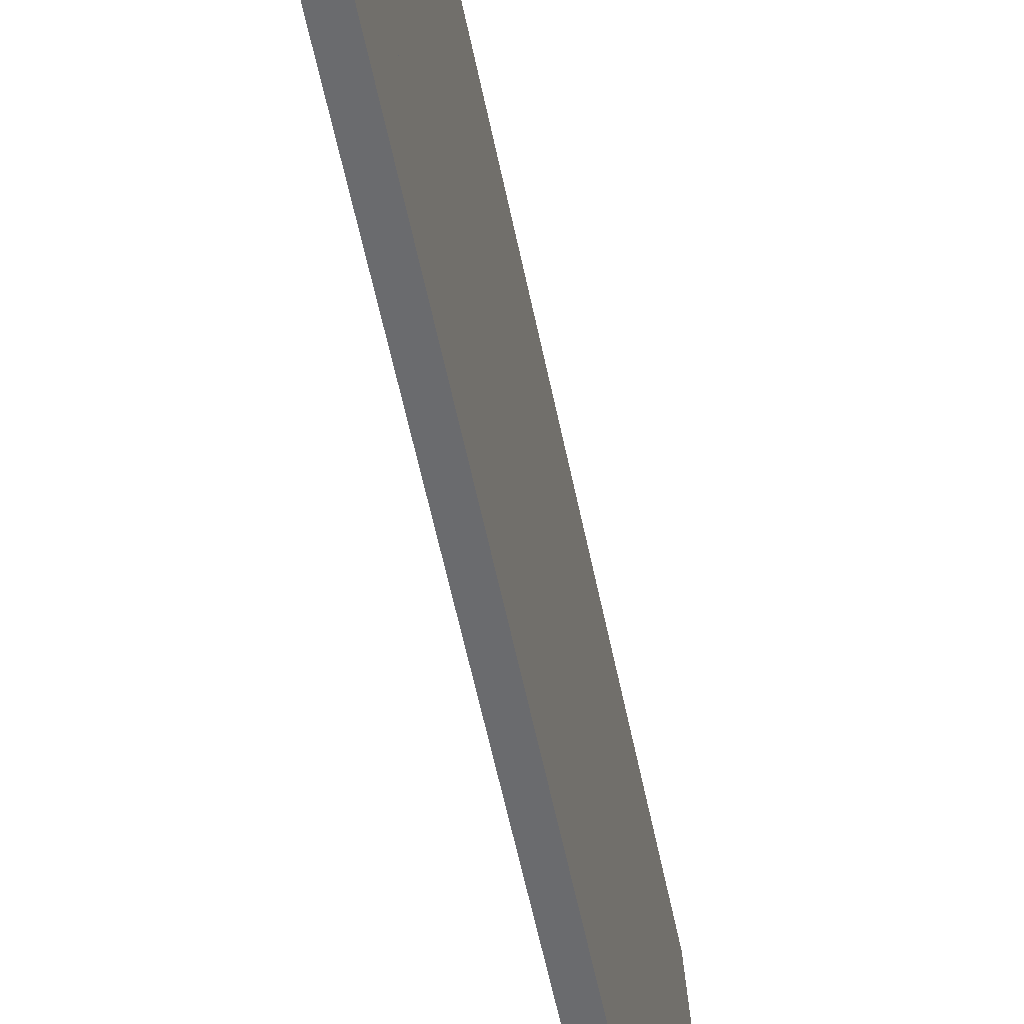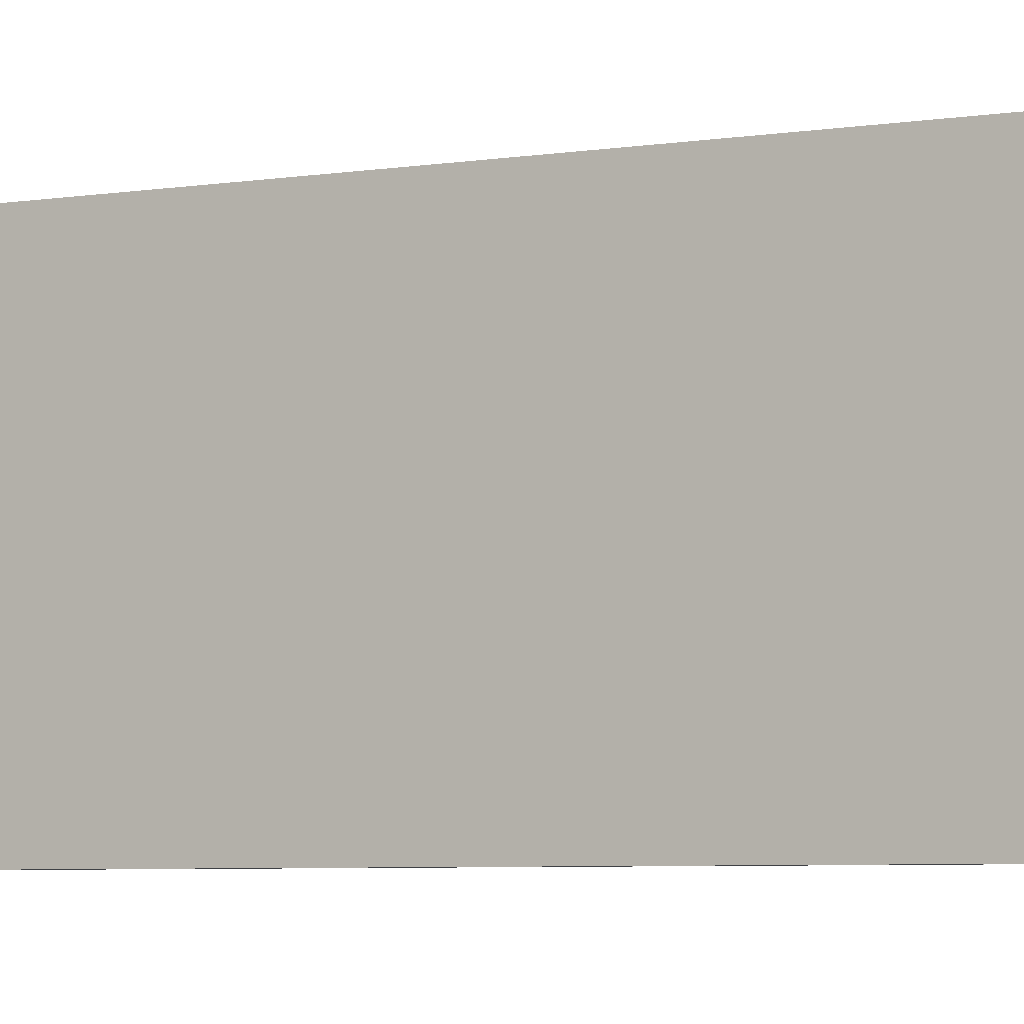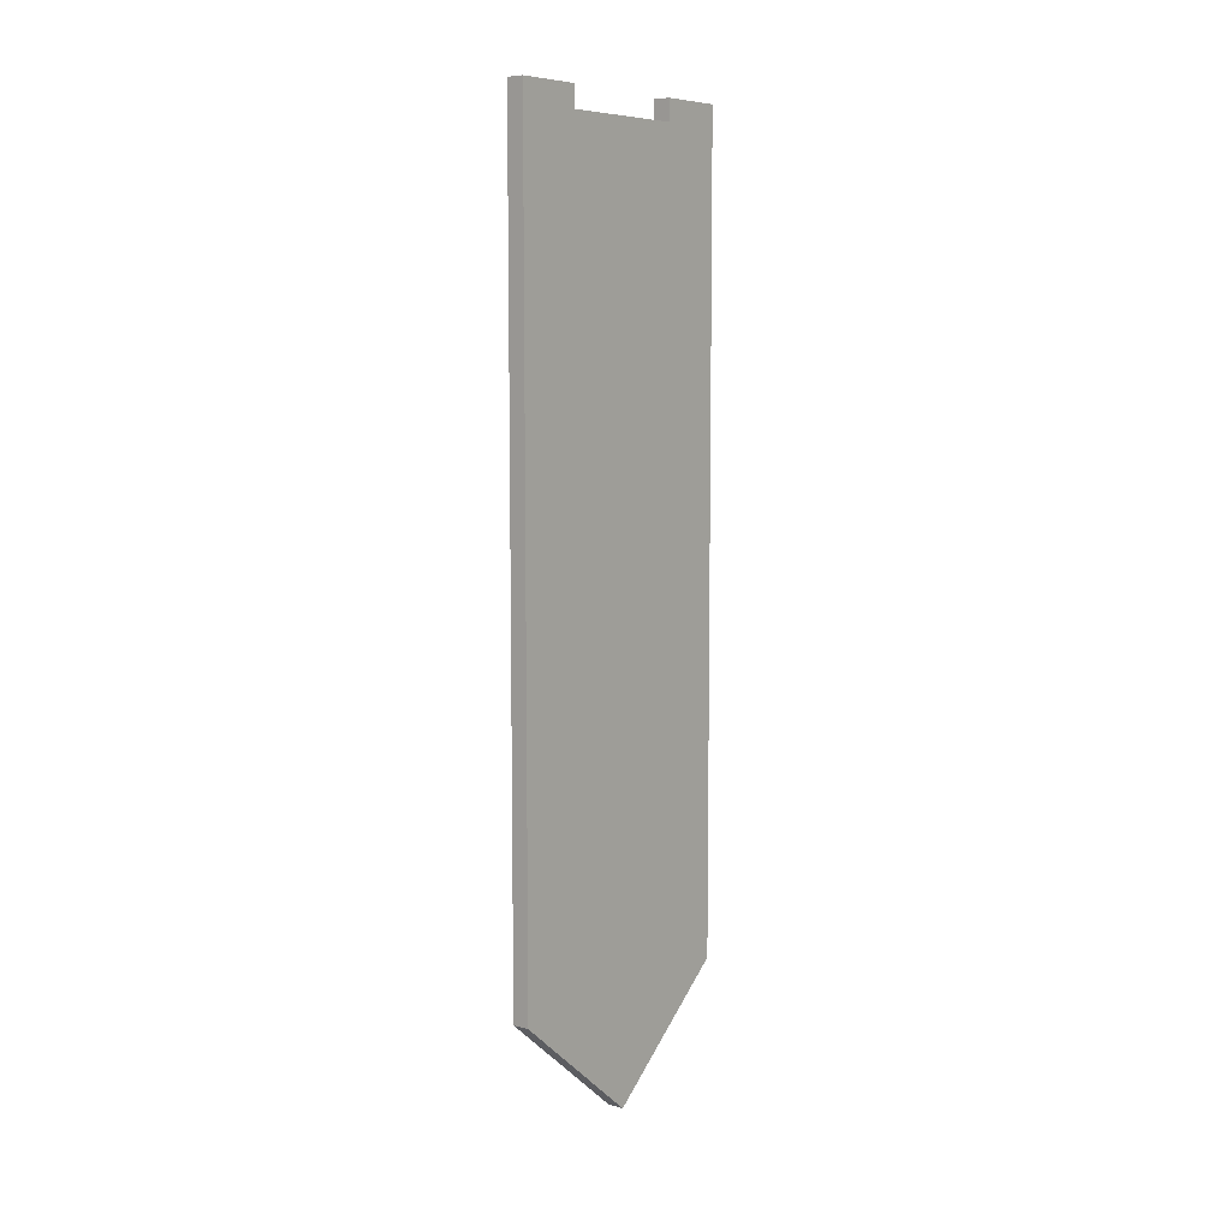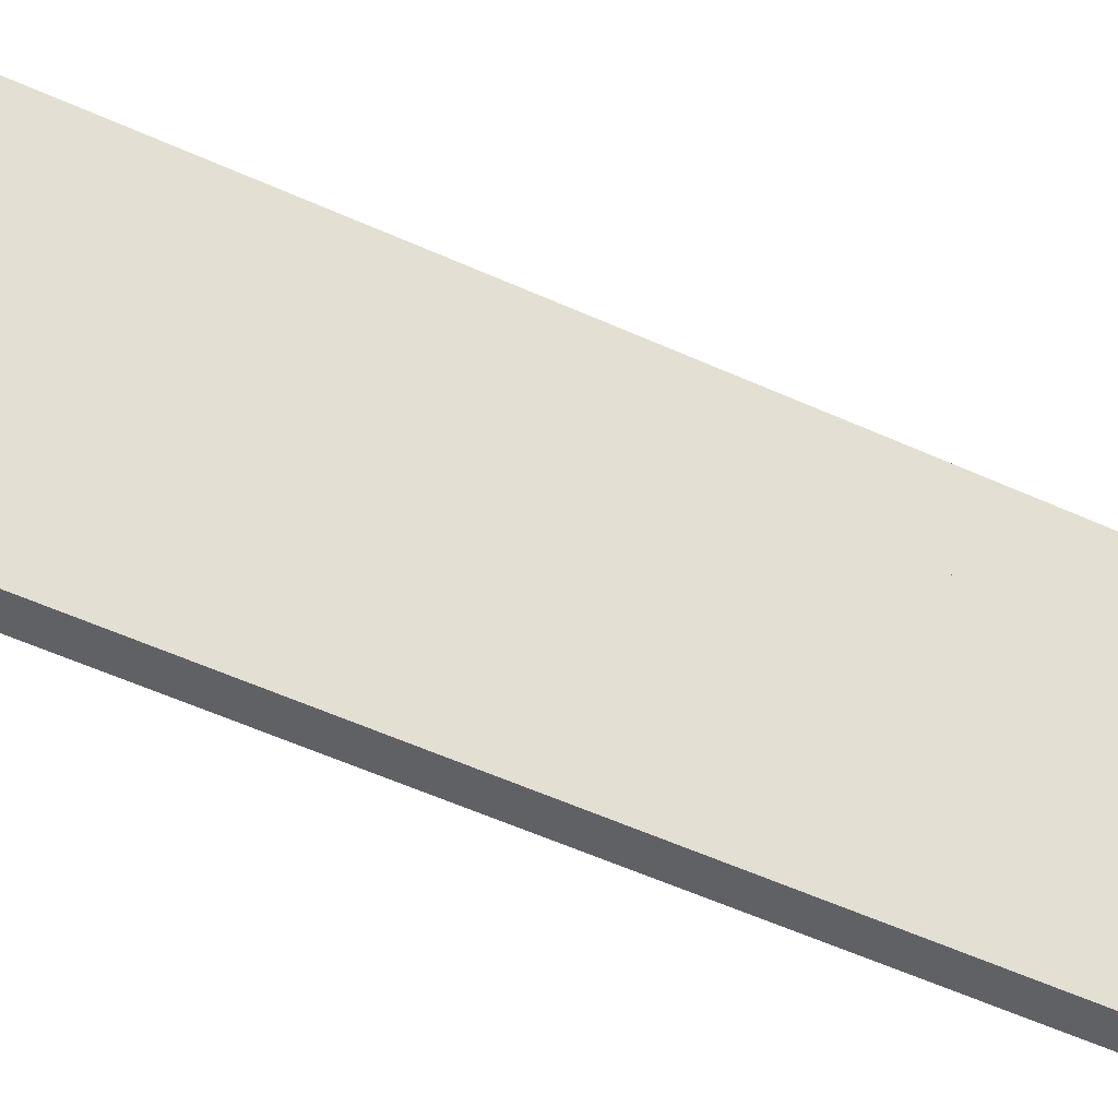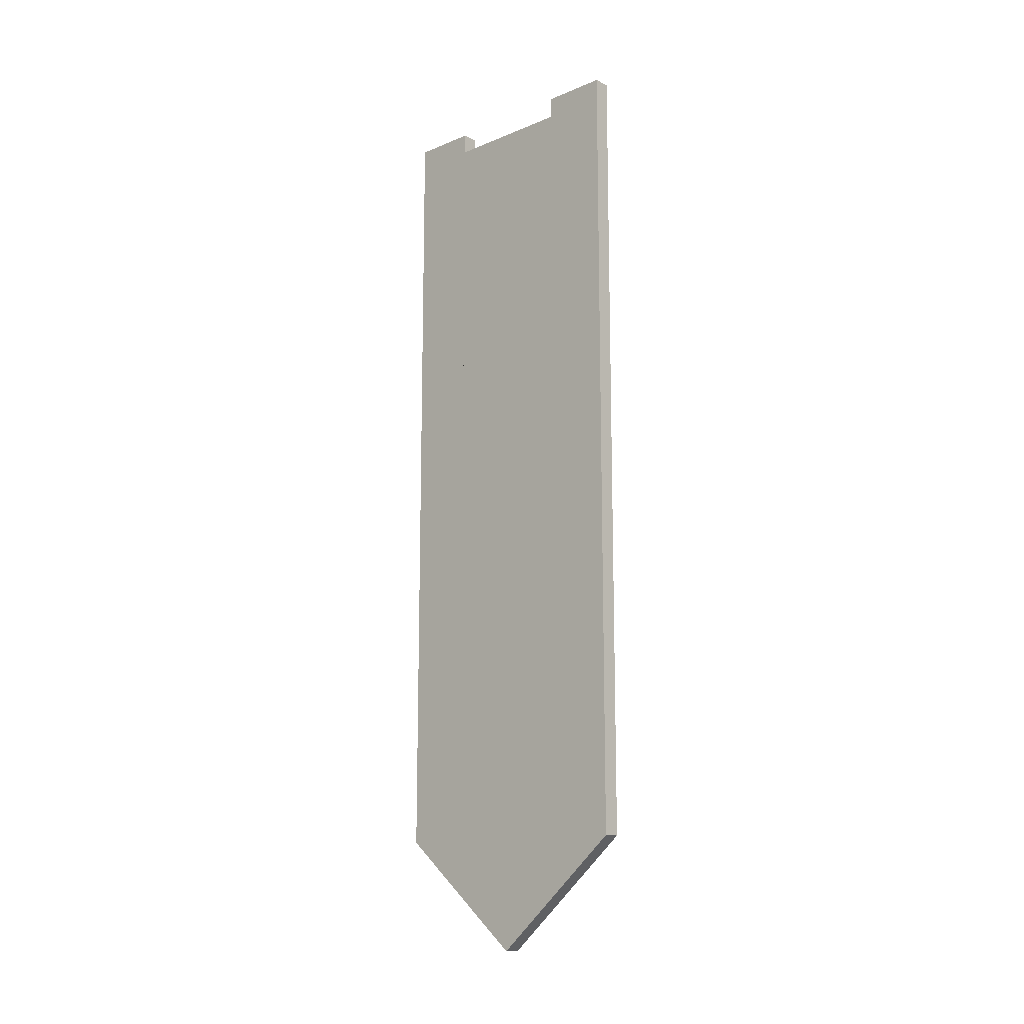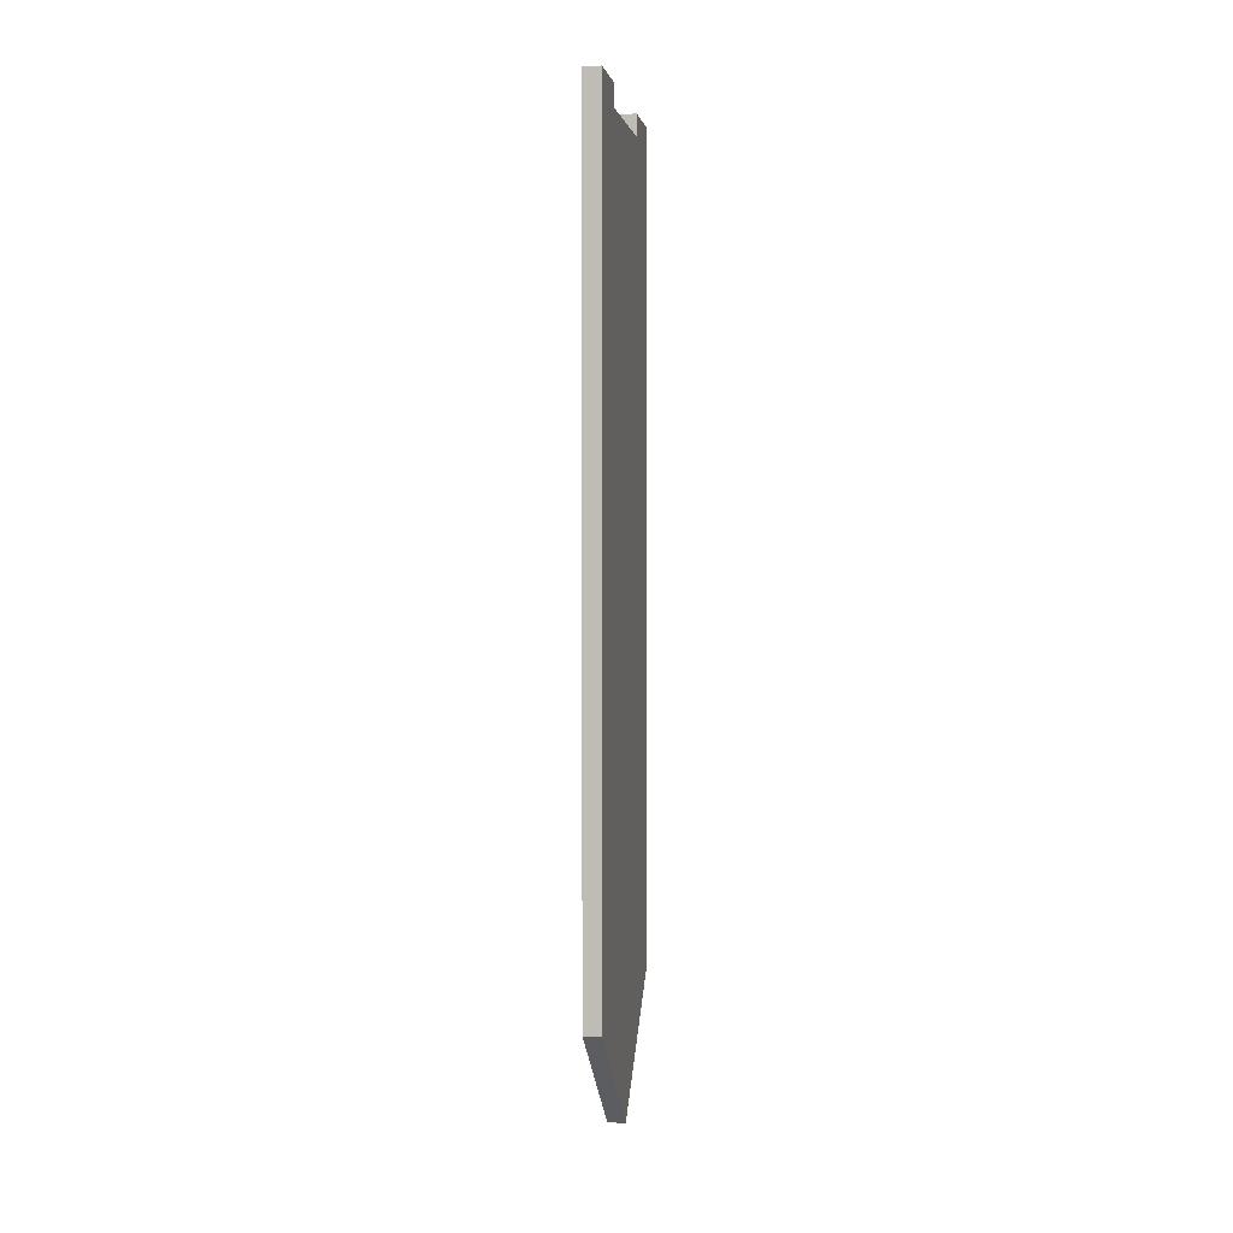
<metadata>
{"format":"obj","ext":"obj","renderer":"f3d","projection":"perspective","resolution":1024,"background":"white","views":[{"elev":-53.4,"azim":-169.0,"up":"+Z"},{"elev":-4.7,"azim":-59.8,"up":"+Z"},{"elev":7.6,"azim":-141.9,"up":"+Y"},{"elev":-50.1,"azim":-117.1,"up":"+Z"},{"elev":-13.3,"azim":-47.1,"up":"+Y"},{"elev":2.5,"azim":-171.2,"up":"+Y"}]}
</metadata>
<code>
o flagBannerLong
v 0 3.2 -12.6
v 3.2 3.2 -12.6
v 3.2 7.2 -12.6
v 0 7.2 -12.6
v 0 -155.8 -12.6
v 3.2 -155.8 -12.6
v 3.2 7.2 -25.2
v 0 7.2 -25.2
v 3.2 3.2 12.6
v 0 3.2 12.6
v 0 7.2 12.6
v 3.2 7.2 12.6
v 3.2 -155.8 12.6
v 0 -155.8 12.6
v 3.2 7.2 25.2
v 0 7.2 25.2
v 3.2 -145.3 25.2
v 0 -145.3 -25.2
v 0 -145.3 25.2
v 3.2 -145.3 -25.2
v 3.2 -166.4 -7e-06
v 0 -166.4 -7e-06
v 3.2 -58.96 -4.717
v 3.2 -66.48 -8.314
v 3.2 -56.88 -8.314
v 3.2 -52.08 -2e-06
v 3.2 -56.23 -2e-06
v 3.2 -58.96 4.717
v 3.2 -56.88 8.314
v 3.2 -64.4 4.717
v 3.2 -64.4 -4.717
v 3.2 -71.28 -3e-06
v 3.2 -67.13 -3e-06
v 3.2 -66.48 8.314
f 1 2 3
f 3 4 1
f 2 1 5
f 5 6 2
f 3 7 8
f 8 4 3
f 9 10 11
f 11 12 9
f 10 9 13
f 13 14 10
f 15 12 11
f 11 16 15
f 9 12 15
f 15 13 9
f 15 17 13
f 8 18 5
f 5 4 8
f 5 1 4
f 19 17 15
f 15 16 19
f 20 18 8
f 8 7 20
f 10 14 19
f 19 11 10
f 19 16 11
f 6 21 22
f 22 5 6
f 20 6 5
f 5 18 20
f 13 17 19
f 19 14 13
f 21 13 14
f 14 22 21
f 20 7 3
f 3 6 20
f 3 2 6
f 23 24 25
f 25 26 23
f 26 27 23
f 26 28 27
f 26 29 28
f 29 30 28
f 24 23 31
f 31 32 24
f 31 33 32
f 33 34 32
f 33 30 34
f 30 29 34
f 9 2 1
f 1 10 9
f 25 6 2
f 2 9 25
f 9 26 25
f 9 29 26
f 9 34 29
f 6 25 24
f 24 21 6
f 24 32 21
f 32 34 21
f 34 13 21
f 34 9 13
f 1 5 22
f 22 10 1
f 22 14 10
f 31 23 27
f 27 33 31
f 27 28 33
f 28 30 33

</code>
